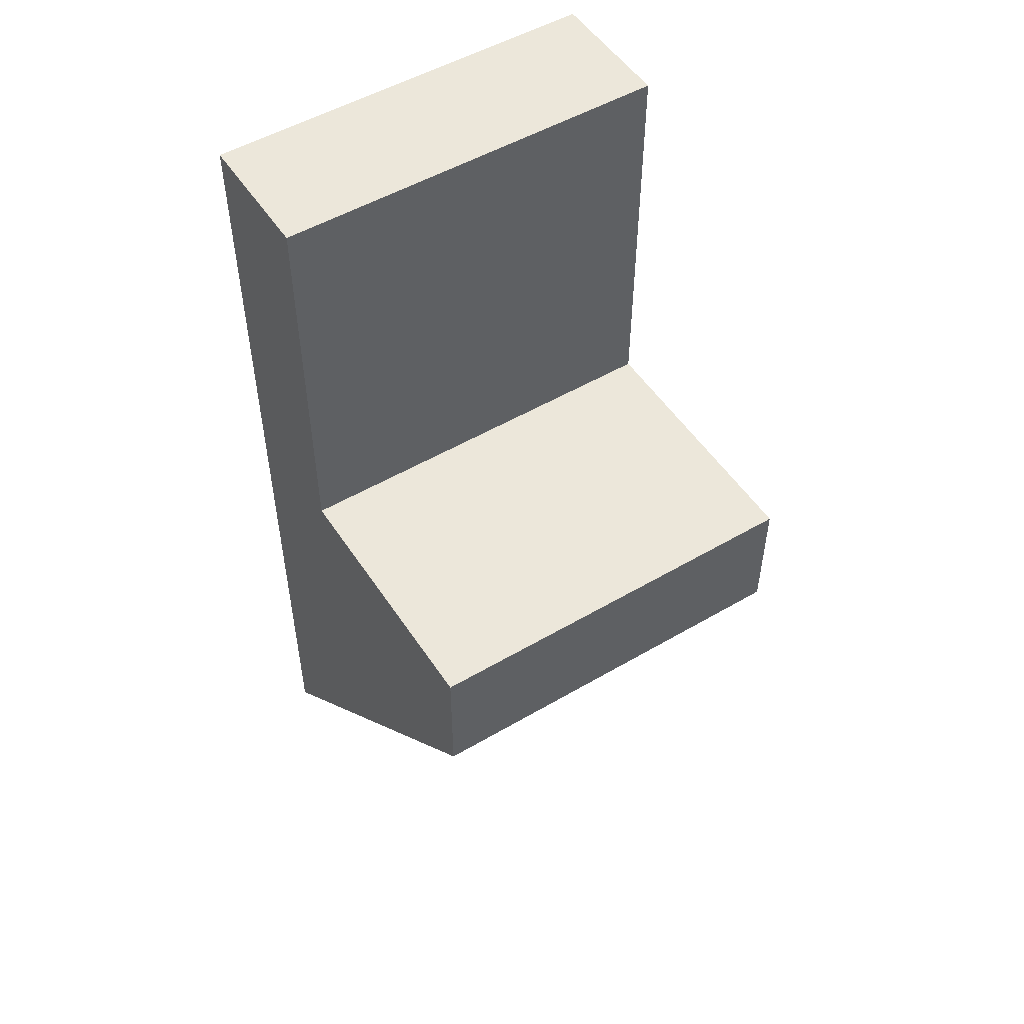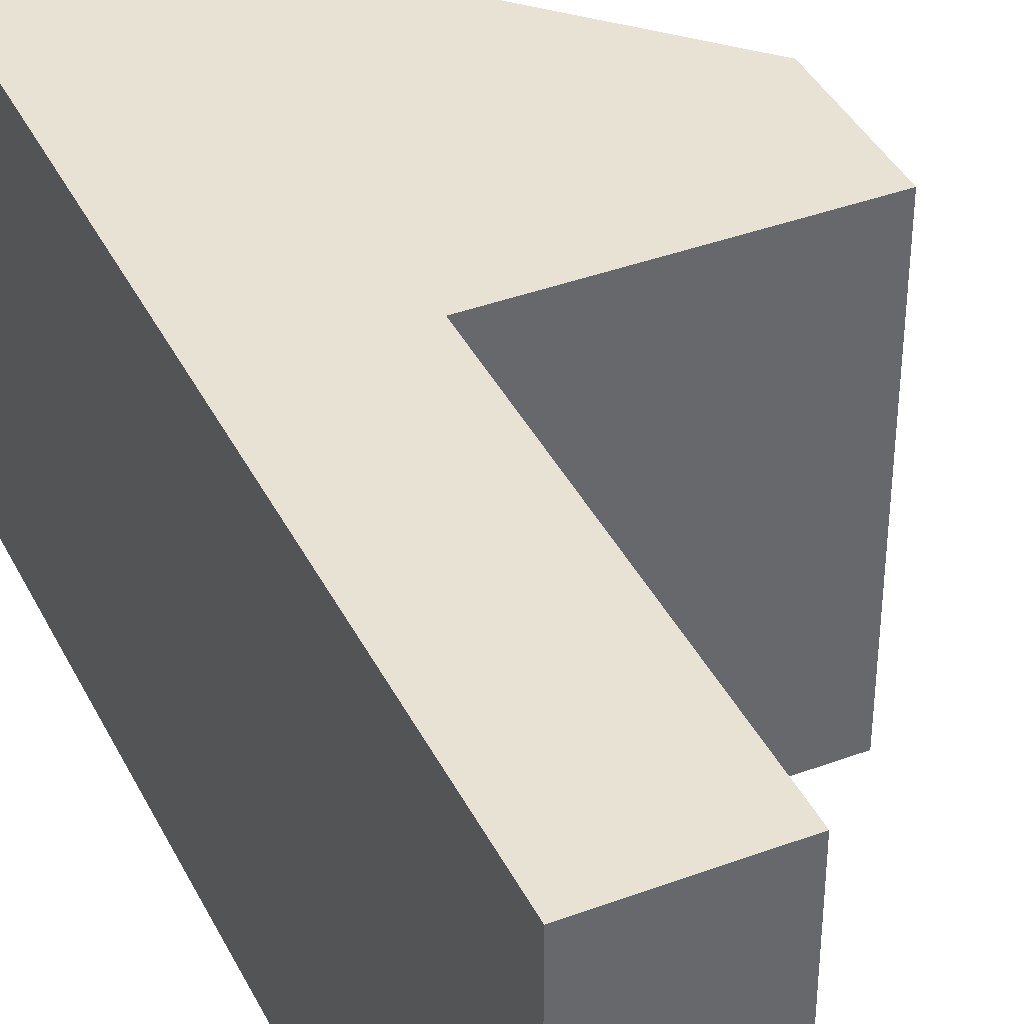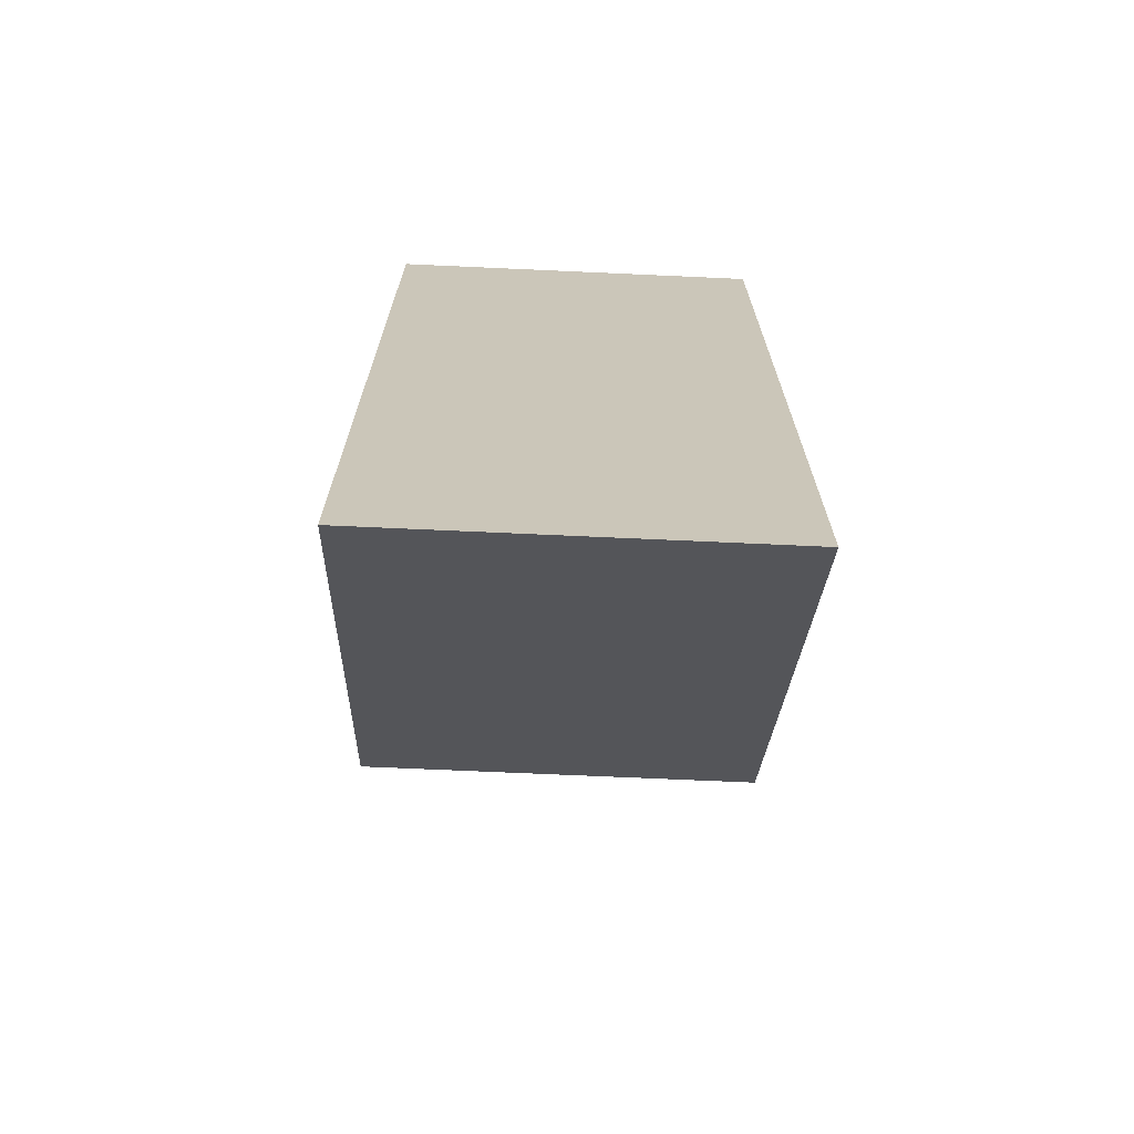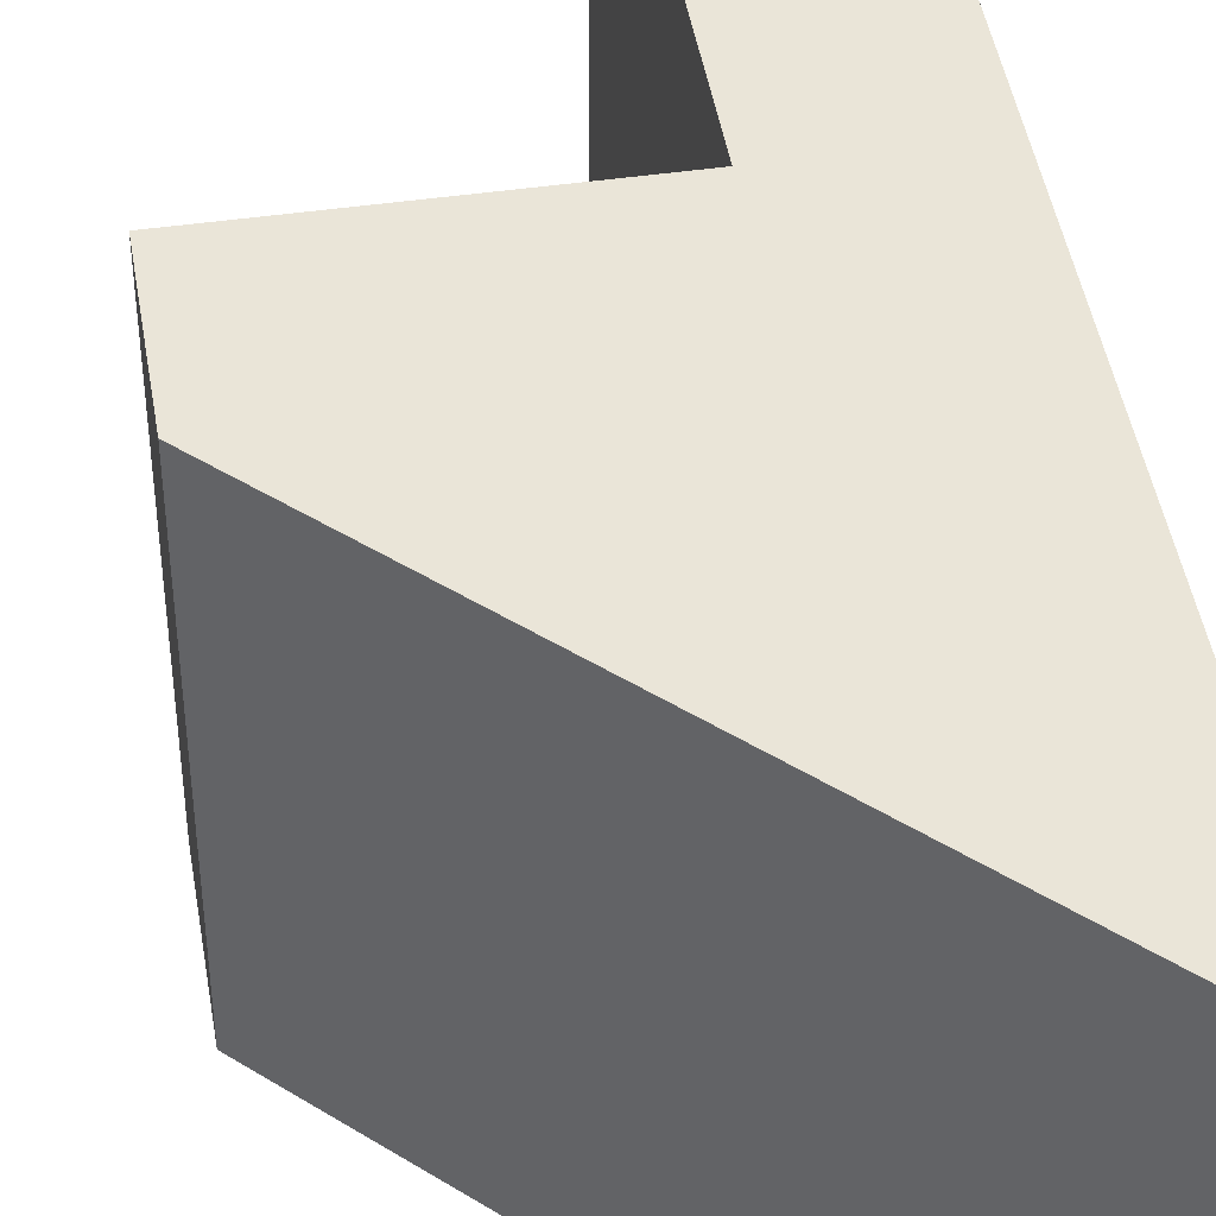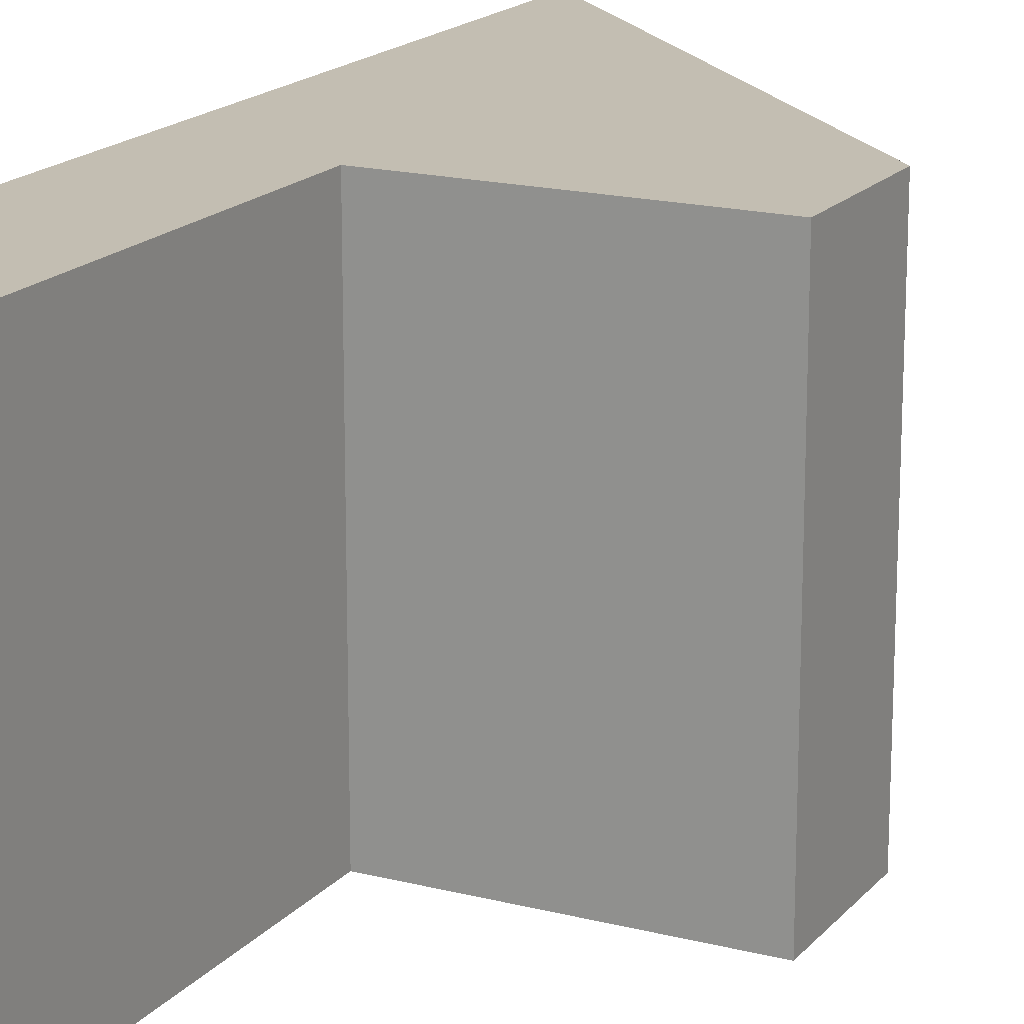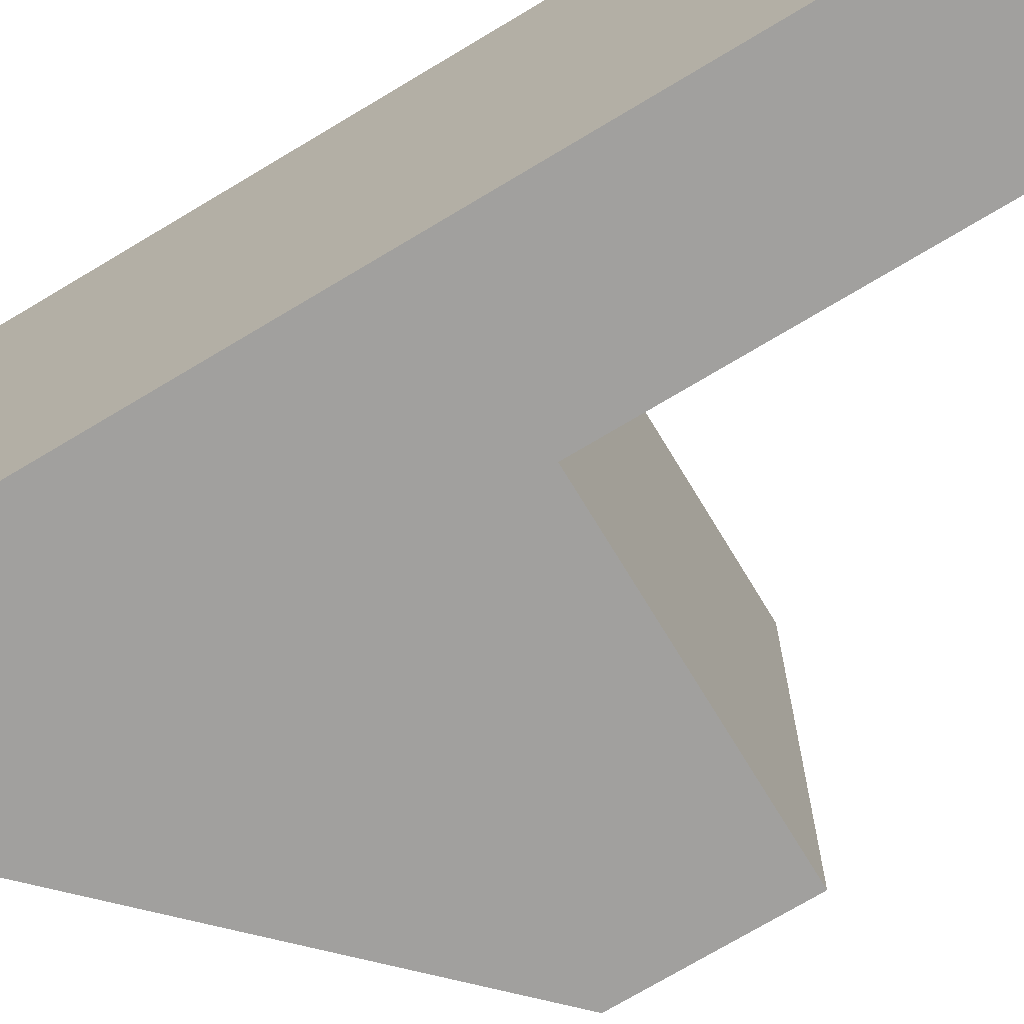
<metadata>
{"format":"obj","ext":"obj","renderer":"f3d","projection":"perspective","resolution":1024,"background":"white","views":[{"elev":51.8,"azim":-122.4,"up":"+Y"},{"elev":39.7,"azim":155.3,"up":"+Z"},{"elev":-69.5,"azim":87.4,"up":"+Y"},{"elev":45.4,"azim":-9.4,"up":"+Z"},{"elev":17.5,"azim":-153.0,"up":"+Z"},{"elev":-71.8,"azim":121.1,"up":"+Z"}]}
</metadata>
<code>
g WaterFountain_Mesh
v 1.5 0 -1.5
v 1.5 0 1.5
v 1.5 7 1.5
v 1.5 7 -1.5
v 0.5 4 1.5
v 0.5 4 -1.5
v 0.5 7 -1.5
v 0.5 7 1.5
v -1.5 4 -1.5
v -1.5 4 1.5
v -1.5 3 1.5
v -1.5 3 -1.5
v -1.5 4 1.5
v -1.5 4 -1.5
v 0.5 4 -1.5
v 0.5 4 1.5
v 1.5 0 -1.5
v 1.5 7 -1.5
v 0.5 7 -1.5
v 0.5 4 -1.5
v -1.5 4 -1.5
v -1.5 3 -1.5
v 1.5 0 1.5
v 1.5 0 -1.5
v -1.5 3 -1.5
v -1.5 3 1.5
v -1.5 3 1.5
v -1.5 4 1.5
v 0.5 4 1.5
v 0.5 7 1.5
v 1.5 7 1.5
v 1.5 0 1.5
v 1.5 7 -1.5
v 1.5 7 1.5
v 0.5 7 1.5
v 0.5 7 -1.5
g WaterFountain_Mesh_0
f 3 2 1
f 4 3 1
f 17 22 21
f 17 21 20
f 17 20 19
f 17 19 18
f 25 24 23
f 26 25 23
f 27 32 29
f 29 32 31
f 29 31 30
f 28 27 29
f 35 34 33
f 36 35 33
g WaterFountain_Mesh_1
f 7 6 5
f 8 7 5
g WaterFountain_Mesh_2
f 15 14 13
f 16 15 13
g WaterFountain_Mesh_3
f 11 10 9
f 12 11 9

</code>
